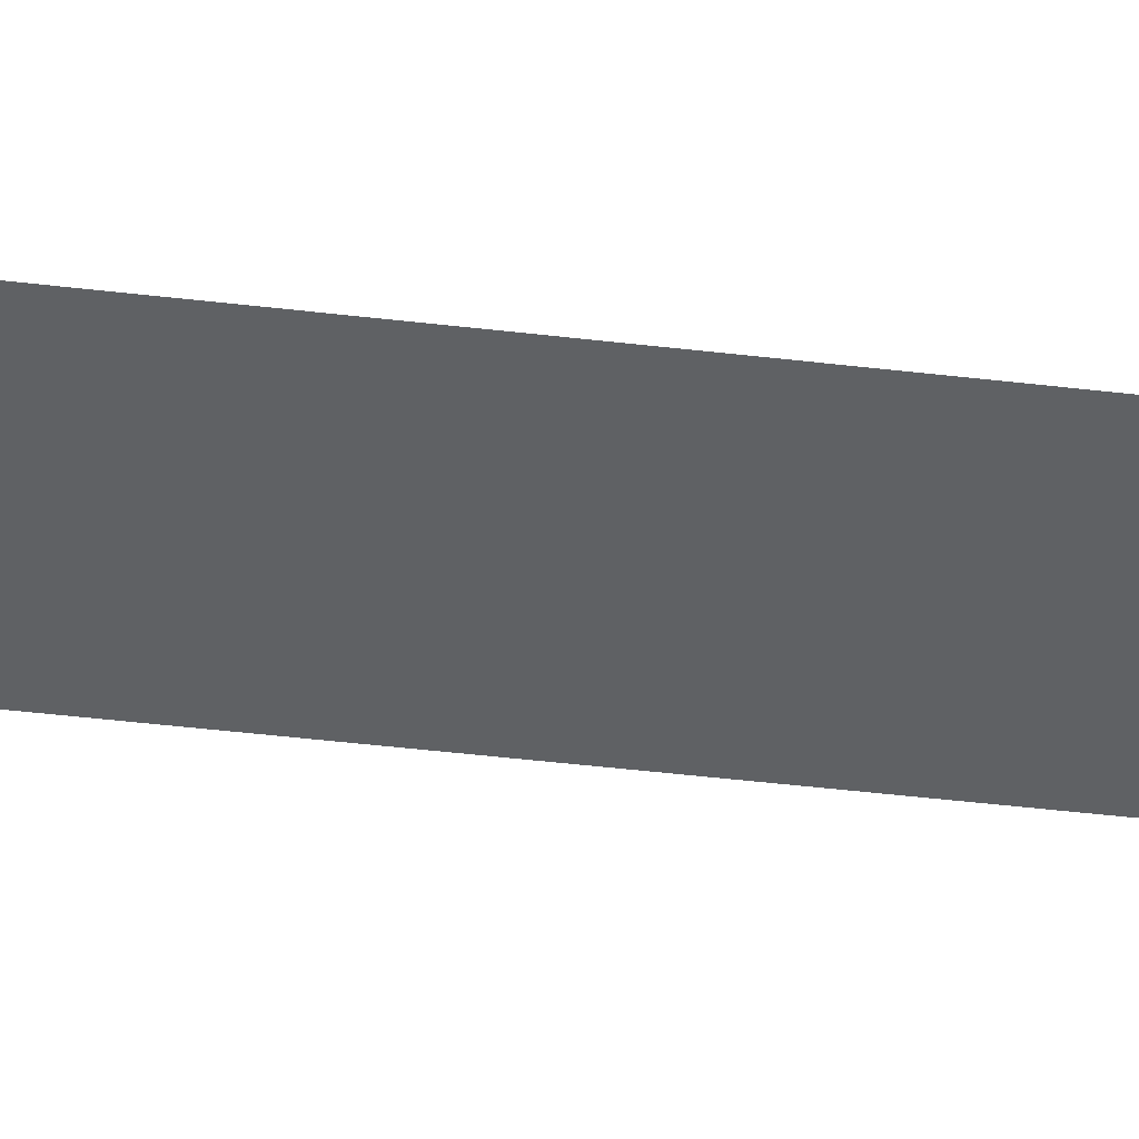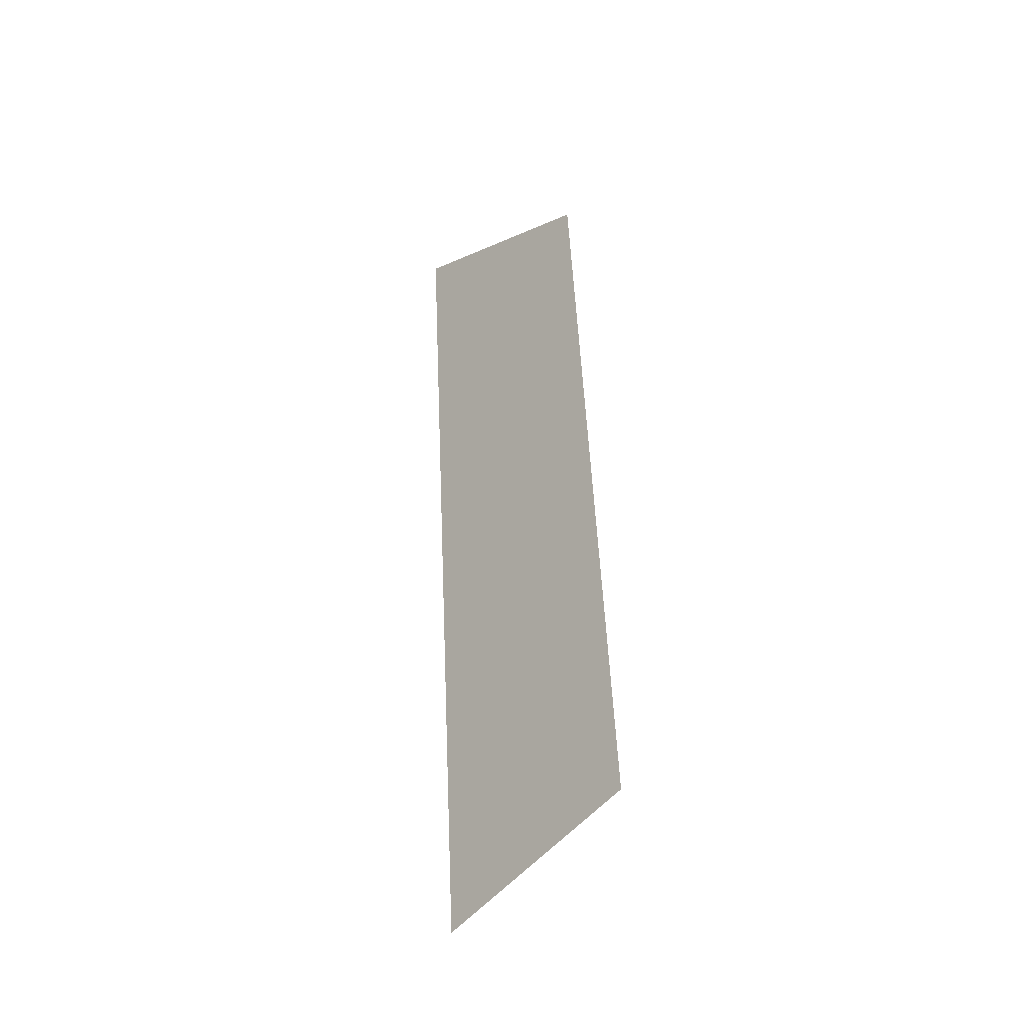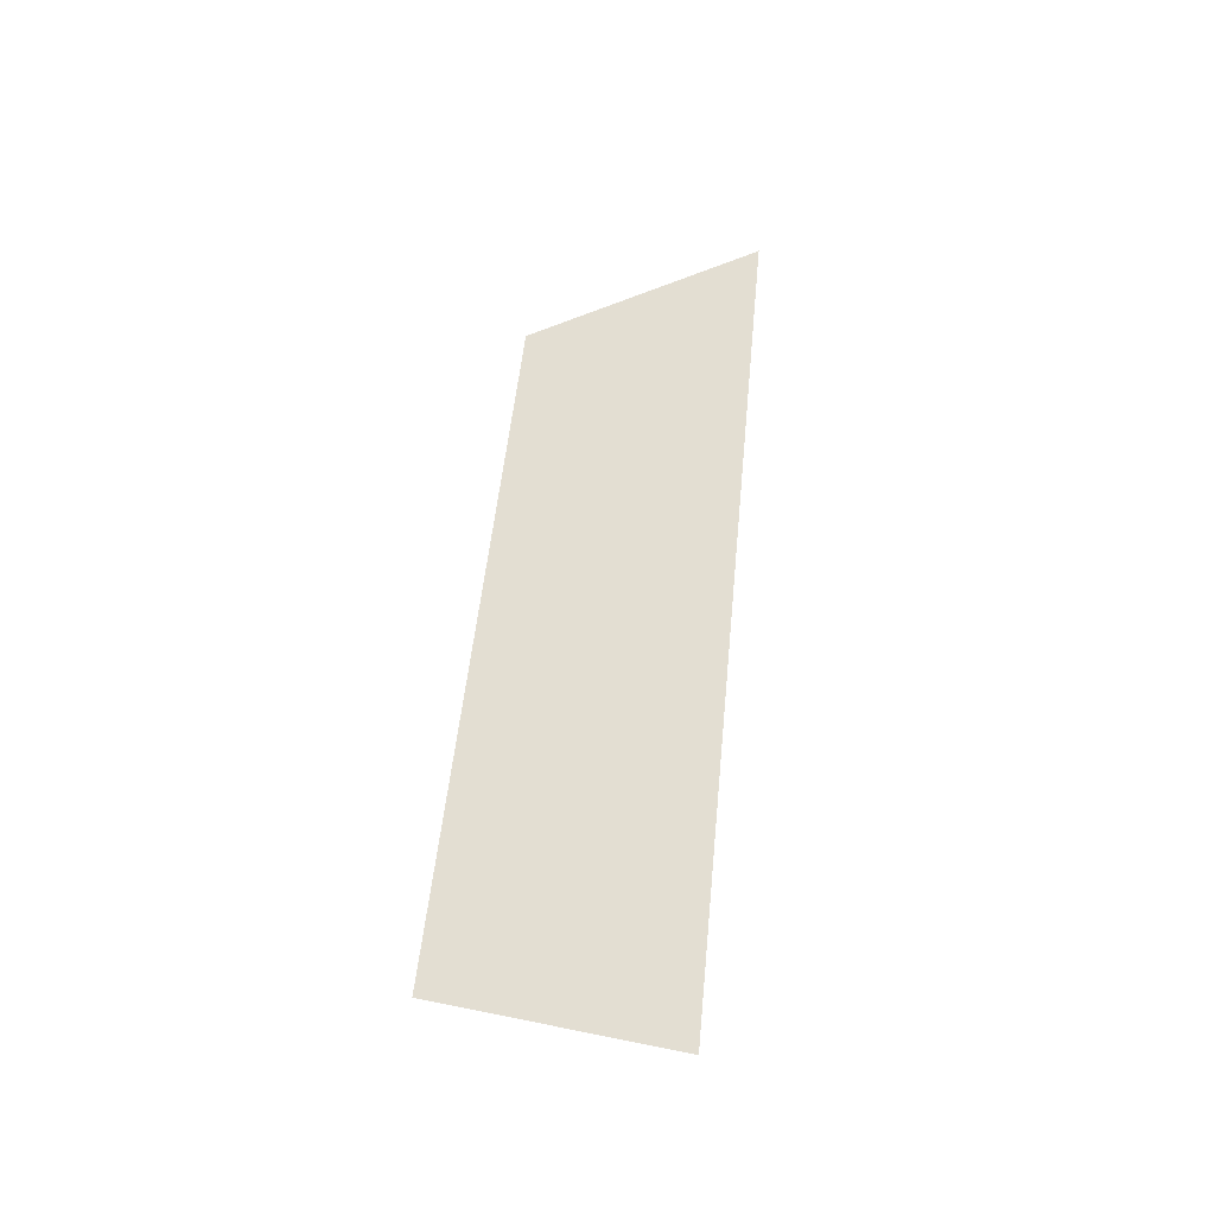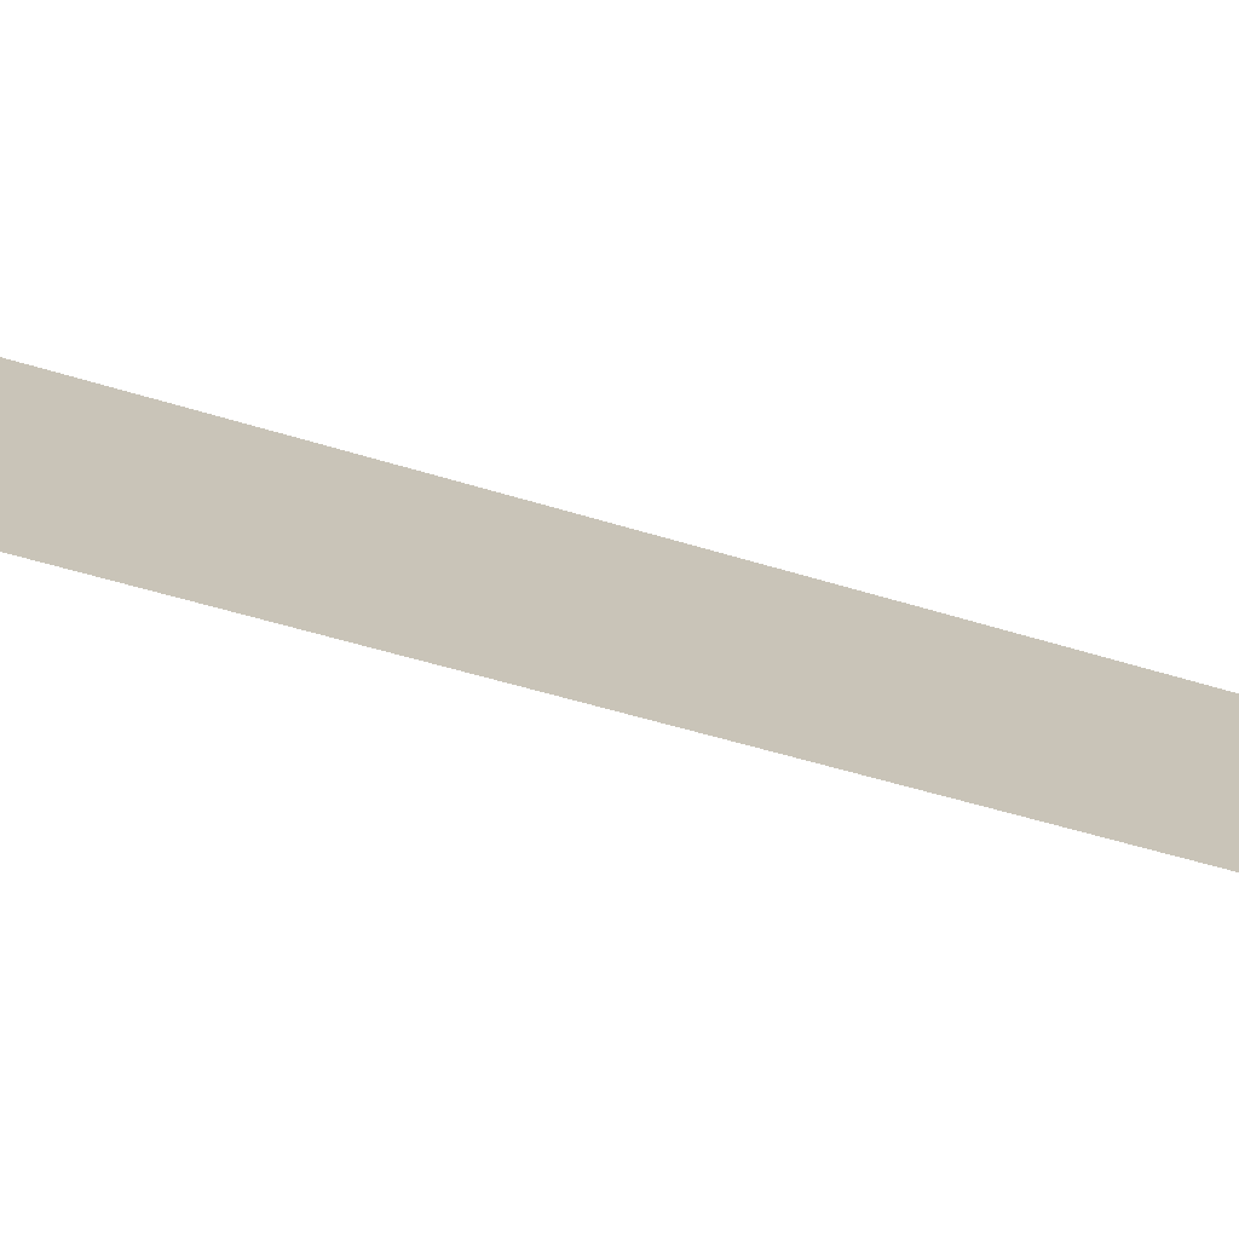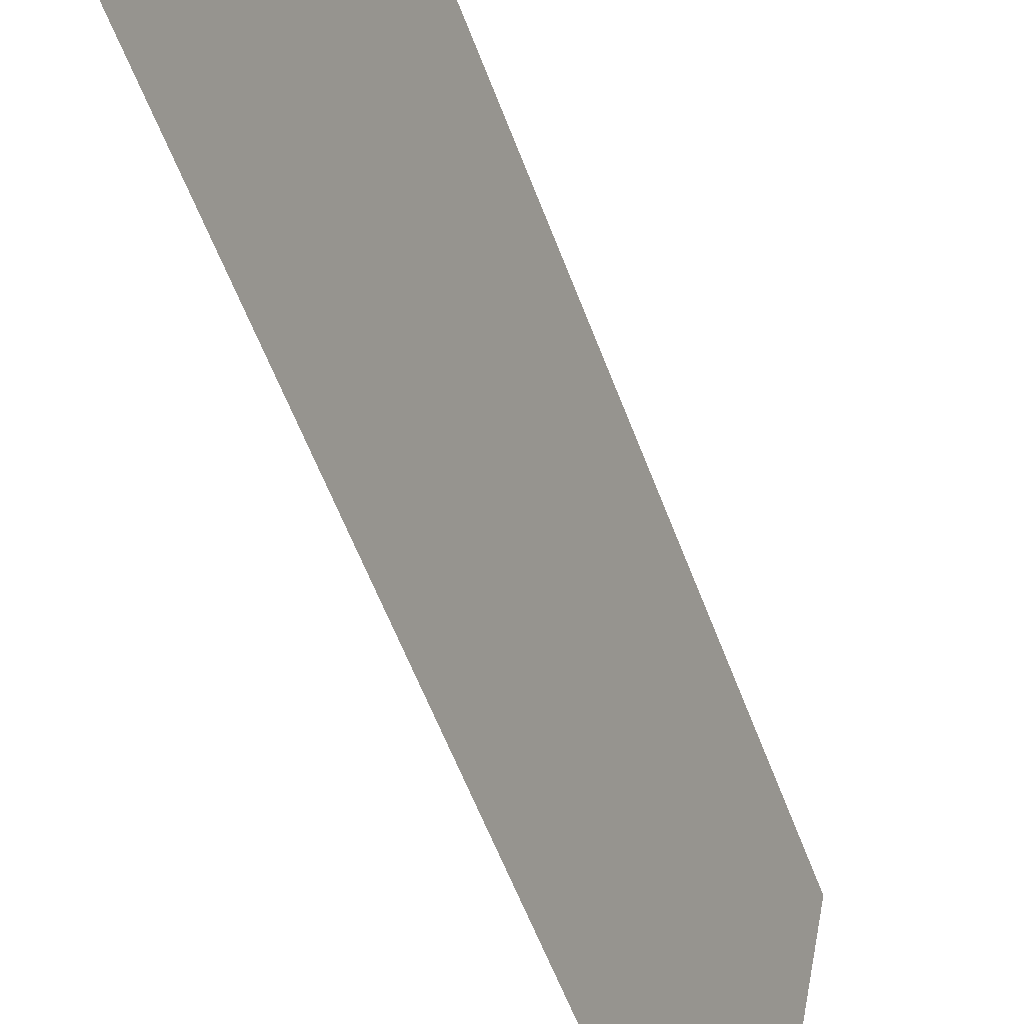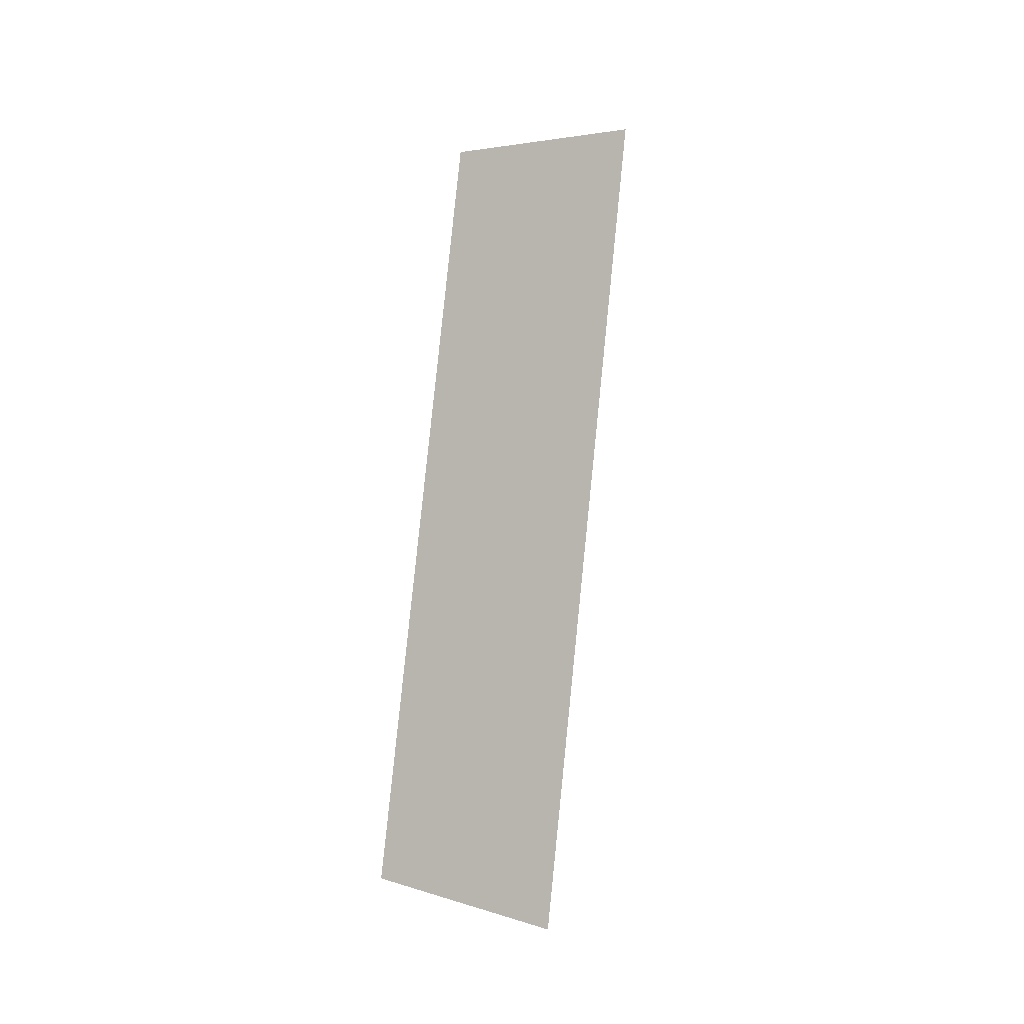
<metadata>
{"format":"obj","ext":"obj","renderer":"f3d","projection":"perspective","resolution":1024,"background":"white","views":[{"elev":25.8,"azim":-90.3,"up":"+Y"},{"elev":-32.3,"azim":156.6,"up":"+Z"},{"elev":-41.3,"azim":-60.3,"up":"+Z"},{"elev":-53.9,"azim":67.4,"up":"+Y"},{"elev":-46.9,"azim":-160.5,"up":"+Y"},{"elev":-4.7,"azim":-113.3,"up":"+Z"}]}
</metadata>
<code>
o Group12/mesh10/mesh10-geometry#mesh10-geometry
v -0.1032 0.06078 -0.1583
v -0.1101 0.07302 -0.08268
v -0.1032 0.05162 -0.07584
v -0.1101 0.08067 -0.1515
f 1 2 3
f 2 1 4
f 3 2 1
f 4 1 2

</code>
